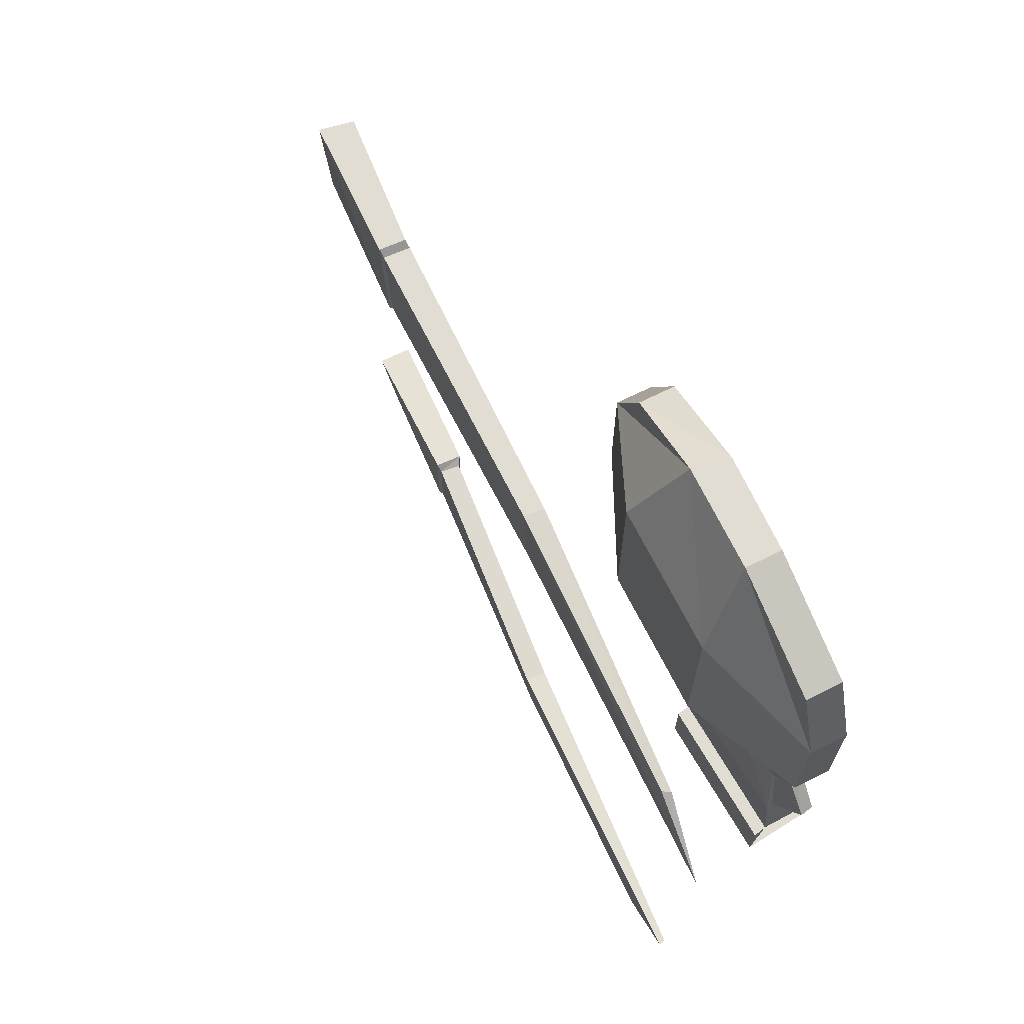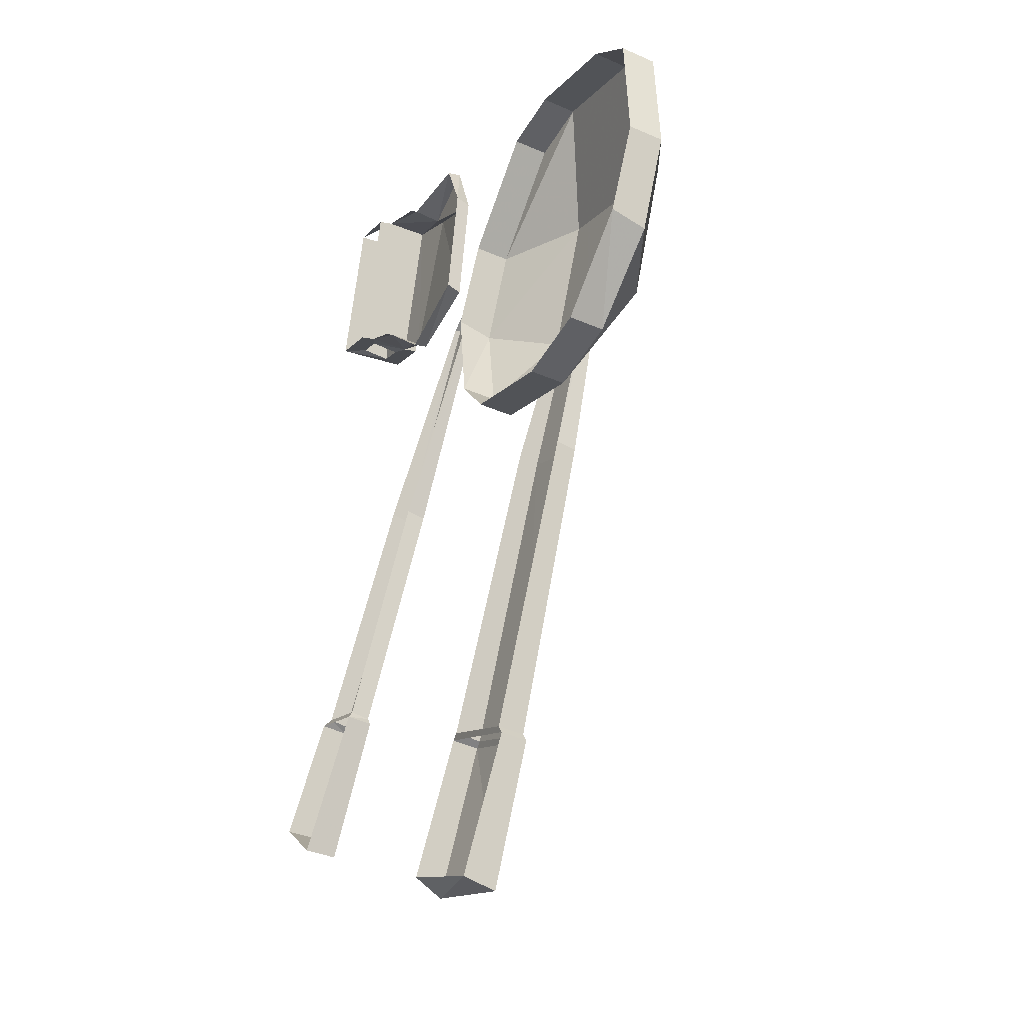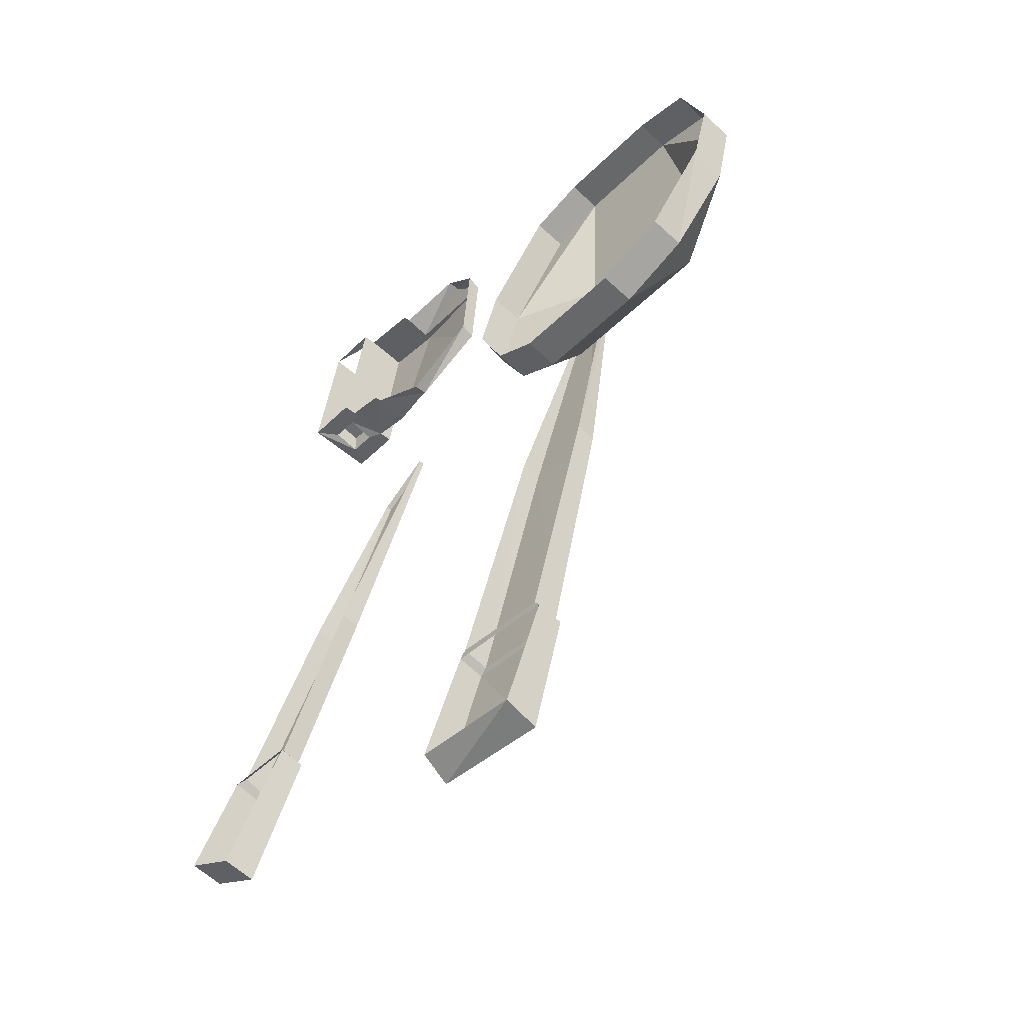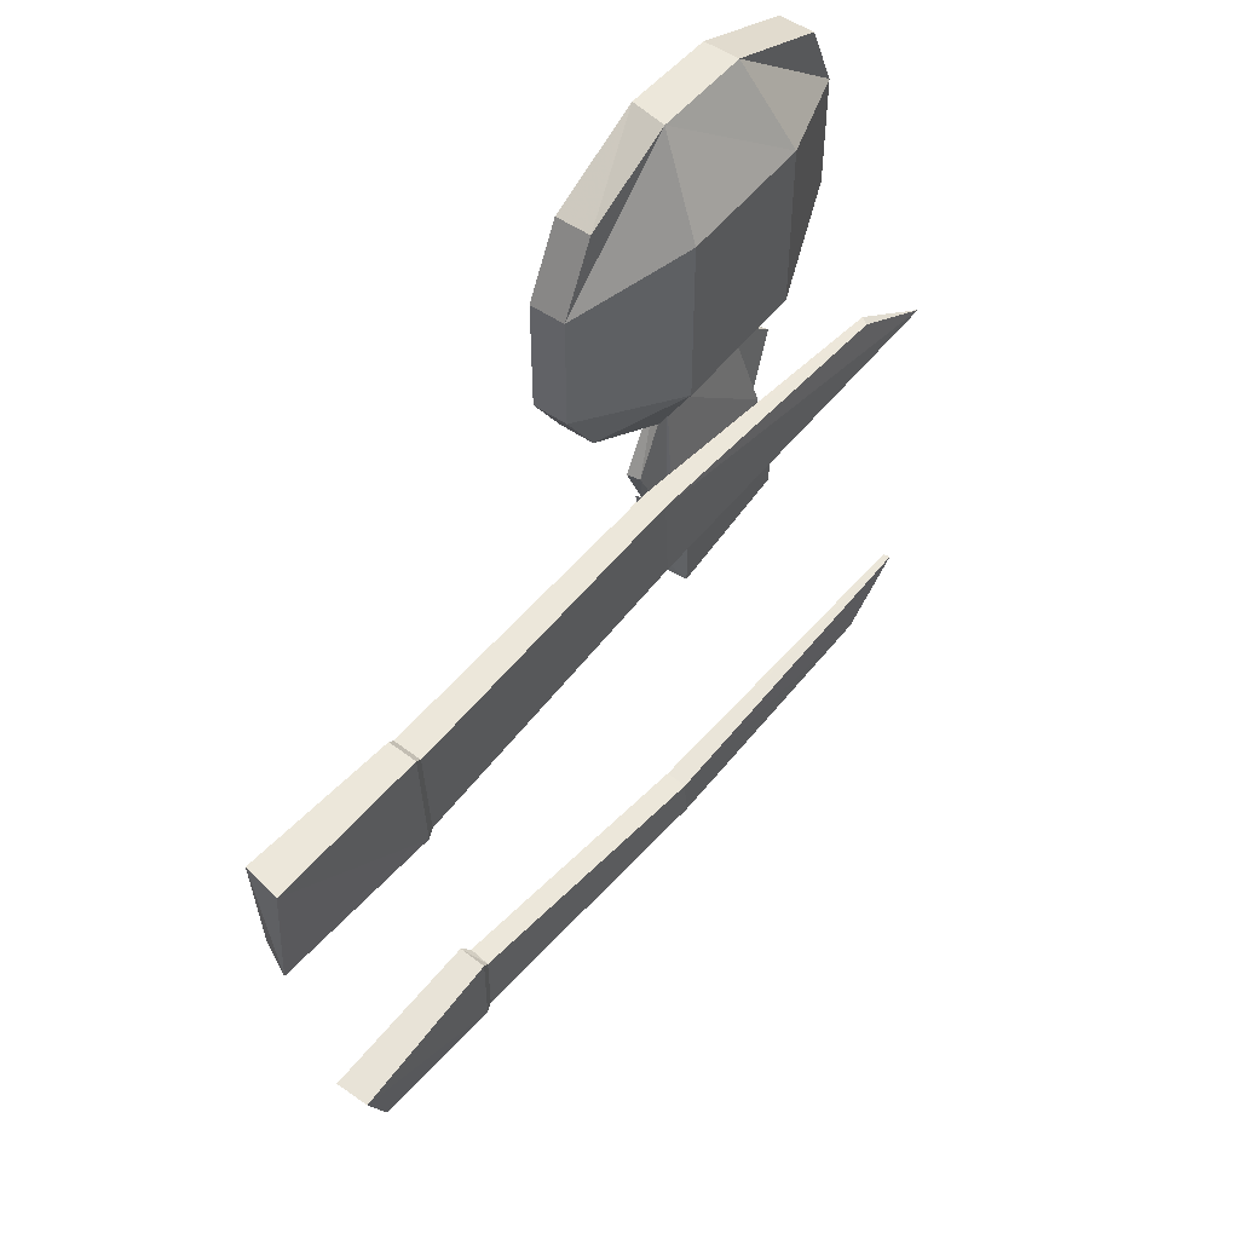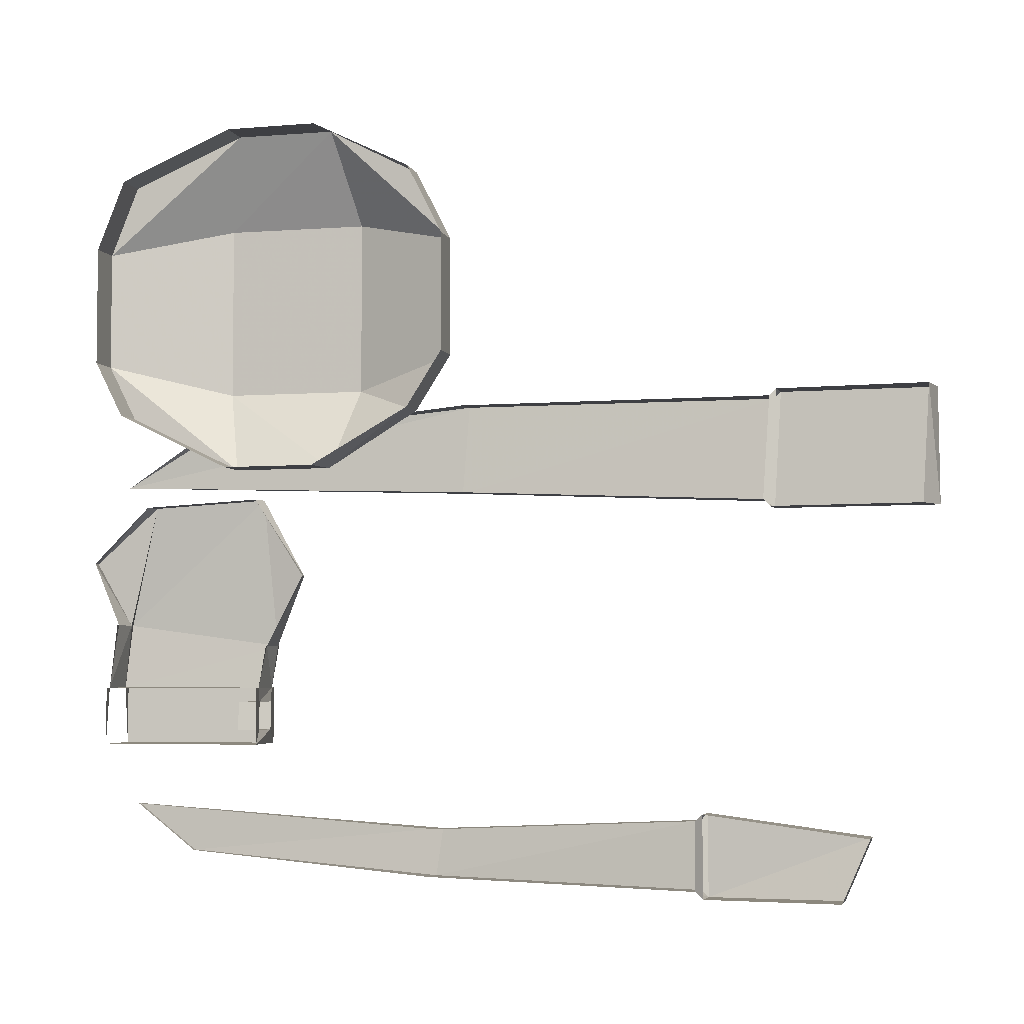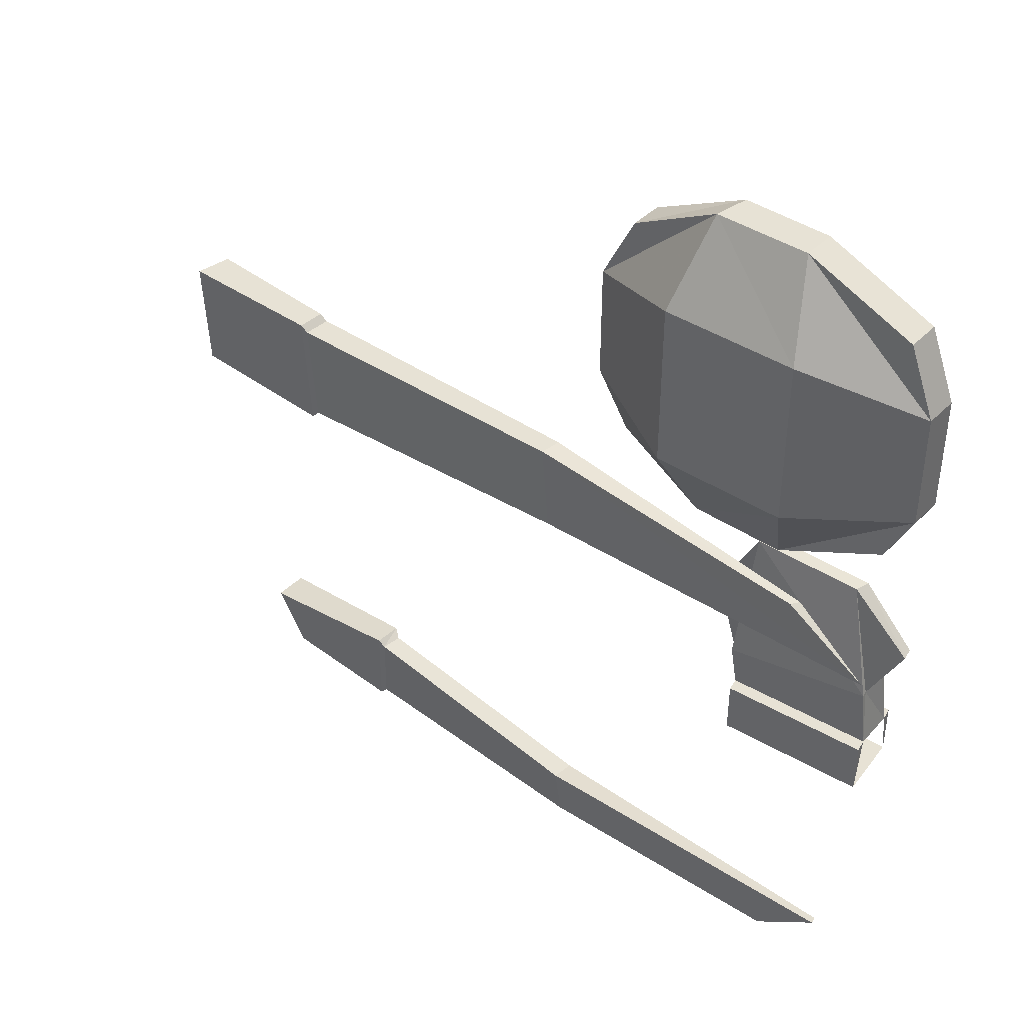
<metadata>
{"format":"obj","ext":"obj","renderer":"f3d","projection":"perspective","resolution":1024,"background":"white","views":[{"elev":68.3,"azim":142.1,"up":"+Z"},{"elev":-14.8,"azim":-26.1,"up":"+Y"},{"elev":-45.9,"azim":-41.7,"up":"+Y"},{"elev":52.1,"azim":25.5,"up":"+Z"},{"elev":-4.3,"azim":-87.7,"up":"+Z"},{"elev":40.1,"azim":118.0,"up":"+Z"}]}
</metadata>
<code>
v -0.4453 -0.2188 -0.125
v -0.4375 -0.2109 -0.1719
v -0.4375 -0.2188 -0.125
v -0.4531 -0.2031 0.03906
v -0.4609 -0.25 -0.04688
v -0.4766 -0.2109 -0.125
v -0.4844 -0.2031 -0.1719
v -0.4766 -0.2031 -0.1875
v -0.4453 -0.2109 -0.1875
v -0.4219 -0.2109 -0.2344
v -0.4219 -0.2109 -0.1719
v -0.4141 -0.03906 -0.1719
v -0.4141 -0.04688 -0.1016
v -0.4375 -0.07812 0.03125
v -0.4688 -0.1953 0.03906
v -0.4766 -0.25 -0.04688
v -0.4844 -0.2109 -0.125
v -0.4609 -0.03125 -0.1719
v -0.4531 -0.07031 0.03125
v -0.4219 -0.007812 -0.03125
v -0.4375 -0.007812 -0.03125
v -0.4219 -0.04688 -0.1016
v -0.4531 -0.03906 -0.1016
v -0.4609 -0.03906 -0.1016
v -0.5 -0.2031 -0.2344
v -0.4766 -0.03125 -0.2344
v -0.3984 -0.03906 -0.2344
v -0.3984 -0.03906 -0.1719
v -0.5 -0.2031 -0.1719
v -0.4766 -0.03125 -0.1719
v -0.4766 -0.2031 -0.2188
v -0.4453 -0.2109 -0.2188
v -0.4453 -0.1875 -0.2188
v -0.4766 -0.1797 -0.2188
v -0.4766 -0.1797 -0.1875
v -0.4453 -0.1875 -0.1875
v -0.4531 -0.375 0.4141
v -0.4297 -0.2734 0.4688
v -0.4688 -0.2578 0.4688
v -0.4922 -0.3672 0.4141
v -0.4609 -0.4141 0.3359
v -0.3828 -0.3047 0.3672
v -0.3516 -0.1484 0.3672
v -0.4062 -0.1641 0.4688
v -0.4453 -0.1562 0.4688
v -0.3828 -0.03906 0.4141
v -0.4219 -0.03125 0.4141
v -0.4141 0 0.3359
v -0.375 -0.007812 0.3359
v -0.375 -0.007812 0.2031
v -0.4141 0 0.2031
v -0.3828 -0.03906 0.1406
v -0.4219 -0.03125 0.1406
v -0.4062 -0.1641 0.07812
v -0.4453 -0.1562 0.07812
v -0.4297 -0.2734 0.07812
v -0.4688 -0.2578 0.07812
v -0.4922 -0.3672 0.1406
v -0.4531 -0.375 0.1406
v -0.4609 -0.4141 0.2031
v -0.5 -0.4062 0.2031
v -0.5 -0.4062 0.3359
v -0.3828 -0.3047 0.1719
v -0.3516 -0.1484 0.1719
v -0.4609 -0.8516 -0.4062
v -0.4609 -0.8828 -0.3359
v -0.5 -0.875 -0.3359
v -0.5 -0.8438 -0.4062
v -0.4219 -0.7031 -0.4062
v -0.4219 -0.7031 -0.3125
v -0.4531 -0.6953 -0.3125
v -0.4531 -0.6953 -0.4062
v -0.4453 -0.6875 -0.3984
v -0.4219 -0.6953 -0.3984
v -0.4219 -0.6953 -0.3203
v -0.4453 -0.6875 -0.3203
v -0.3594 -0.3828 -0.3906
v -0.3359 -0.3906 -0.3906
v -0.3359 -0.3984 -0.3359
v -0.3594 -0.3906 -0.3359
v -0.25 -0.02344 -0.3125
v -0.2578 -0.02344 -0.3125
v -0.2734 -0.09375 -0.3672
v -0.2656 -0.09375 -0.3672
v -0.4609 -0.9609 0.1641
v -0.4688 -0.9609 0.03125
v -0.4219 -0.7812 0.03125
v -0.4219 -0.7891 0.1641
v -0.4531 -0.7812 0.1641
v -0.5 -0.9453 0.1641
v -0.5 -0.9375 0.03125
v -0.4531 -0.7734 0.03125
v -0.4531 -0.7656 0.03906
v -0.4219 -0.7734 0.03906
v -0.4219 -0.7812 0.1562
v -0.4531 -0.7734 0.1562
v -0.3516 -0.4219 0.05469
v -0.3516 -0.4297 0.1562
v -0.375 -0.4219 0.1562
v -0.2812 -0.1016 0.125
v -0.2891 -0.09375 0.125
v -0.2578 -0.007812 0.07031
v -0.375 -0.4141 0.05469
f 1 2 3
f 1 3 4
f 1 4 5
f 2 7 8
f 2 8 9
f 2 9 10
f 2 10 11
f 2 12 3
f 3 12 13
f 3 13 4
f 4 13 14
f 7 6 17
f 12 18 7
f 12 7 2
f 23 18 24
f 12 22 13
f 13 22 14
f 14 22 20
f 10 27 28
f 10 28 11
f 12 28 27
f 29 25 7
f 30 18 26
f 31 8 7
f 31 7 25
f 31 25 32
f 9 32 10
f 10 32 25
f 37 40 41
f 37 41 38
f 38 41 42
f 38 42 43
f 38 43 44
f 58 59 60
f 58 60 61
f 61 60 41
f 61 41 62
f 62 41 40
f 42 41 60
f 42 60 63
f 42 63 43
f 43 63 64
f 63 60 59
f 63 59 56
f 63 56 64
f 64 56 54
f 65 68 69
f 69 68 72
f 74 73 77
f 74 77 78
f 83 84 78
f 83 78 77
f 85 88 89
f 85 89 90
f 86 91 87
f 87 91 92
f 95 98 96
f 96 98 99
f 99 98 100
f 99 100 101
f 102 97 103
f 103 97 94
f 103 94 93
f 1 5 6
f 1 6 2
f 2 6 7
f 2 11 12
f 4 14 15
f 4 15 5
f 5 15 16
f 5 16 6
f 15 14 19
f 19 14 20
f 19 20 21
f 21 20 22
f 21 22 23
f 23 22 18
f 18 22 12
f 10 25 26
f 10 26 27
f 11 28 12
f 29 7 30
f 30 7 18
f 37 38 39
f 37 39 40
f 38 44 39
f 39 44 45
f 45 44 46
f 45 46 47
f 47 46 48
f 48 46 49
f 48 49 50
f 48 50 51
f 51 50 52
f 51 52 53
f 53 52 54
f 53 54 55
f 55 54 56
f 55 56 57
f 57 56 58
f 58 56 59
f 31 32 33
f 31 33 34
f 31 34 8
f 8 34 35
f 8 35 9
f 9 35 36
f 9 36 32
f 36 33 32
f 36 35 34
f 36 34 33
f 44 43 49
f 44 49 46
f 43 64 49
f 49 64 50
f 50 64 54
f 50 54 52
f 65 66 67
f 65 67 68
f 82 81 83
f 83 81 84
f 85 90 86
f 86 90 91
f 101 100 102
f 65 69 66
f 66 69 70
f 85 86 87
f 85 87 88
f 66 70 71
f 66 71 67
f 75 79 76
f 76 79 80
f 80 79 81
f 80 81 82
f 69 72 73
f 69 73 74
f 70 75 71
f 71 75 76
f 87 92 93
f 87 93 94
f 88 95 89
f 89 95 96
f 69 74 70
f 70 74 75
f 71 76 72
f 72 76 73
f 87 94 88
f 88 94 95
f 89 96 92
f 92 96 93
f 74 78 75
f 75 78 79
f 79 78 84
f 79 84 81
f 95 94 97
f 95 97 98
f 102 100 98
f 102 98 97

</code>
